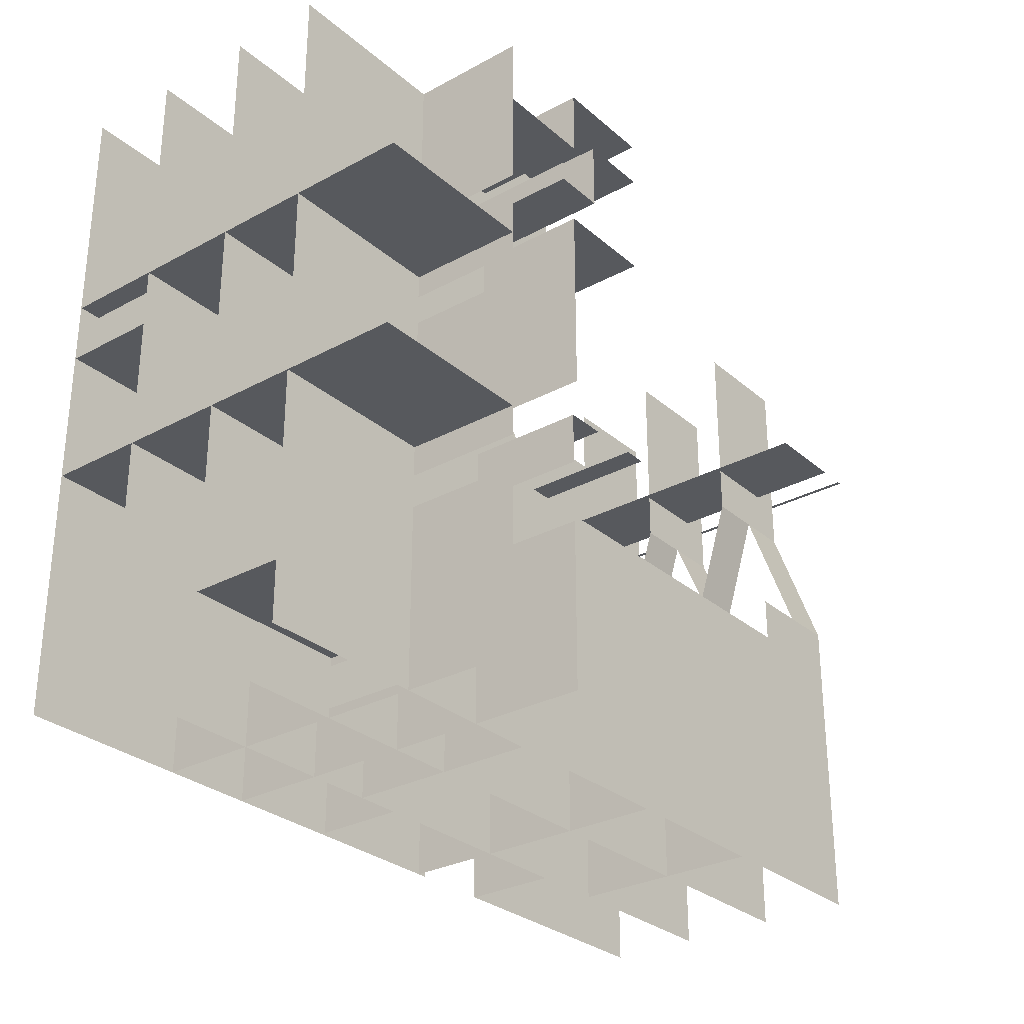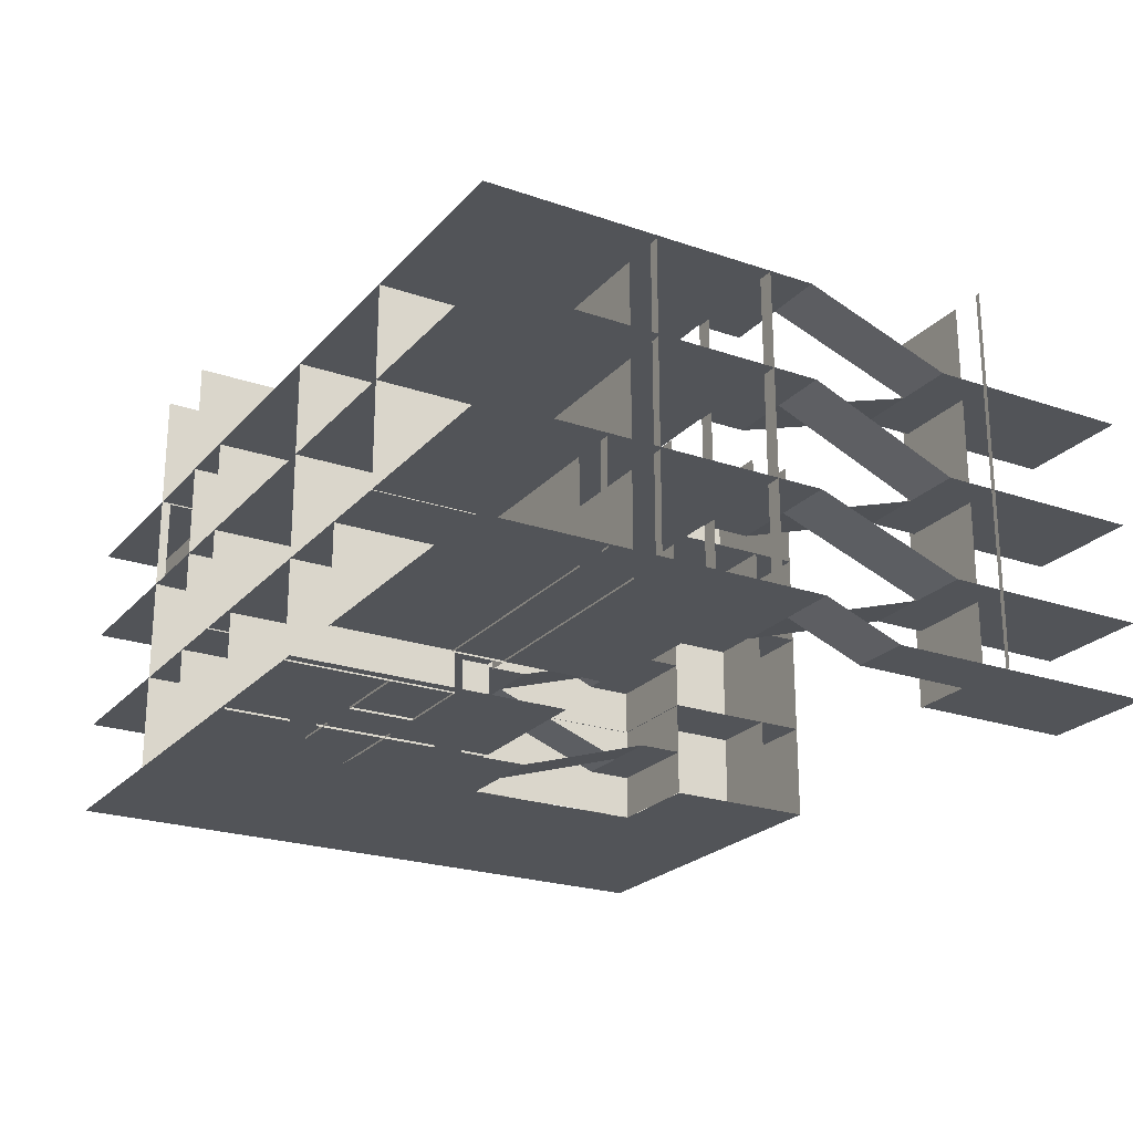
<metadata>
{"format":"obj","ext":"obj","renderer":"f3d","projection":"perspective","resolution":1024,"background":"white","views":[{"elev":-29.4,"azim":128.7,"up":"+Z"},{"elev":-23.2,"azim":-120.2,"up":"+Y"}]}
</metadata>
<code>
o Plane
v -31.37 1.442 -2.233
v 11.5 1.442 -2.233
v -31.37 1.442 -15.89
v 11.5 1.442 -15.89
v -6.492 1.442 -2.233
v -6.492 1.442 -15.89
v 11.5 1.442 16.45
v -6.492 1.442 16.45
v -25.91 1.442 -15.89
v -25.91 1.442 -2.233
v -31.37 0.03213 16.61
v -25.91 0.03213 16.61
v -6.492 1.442 8.967
v 11.5 1.442 8.967
v -1.523 1.442 -2.233
v -1.523 1.442 -15.89
v -1.523 1.442 16.45
v -1.523 1.442 8.967
v -4.007 1.442 -15.89
v -4.007 1.442 -2.233
v -31.37 6.137 -2.233
v 11.5 6.137 -2.233
v -31.37 6.137 -15.89
v 11.5 6.137 -15.89
v -6.492 6.137 -2.233
v -6.492 6.137 -15.89
v 11.5 6.137 16.45
v -6.492 6.137 16.45
v -25.91 6.137 -15.89
v -25.91 6.137 -2.233
v -31.37 3.606 16.61
v -25.91 3.606 16.61
v -6.492 6.137 8.967
v 11.5 6.137 8.967
v -1.523 6.137 -2.233
v -1.523 6.137 -15.89
v -1.523 6.141 16.45
v -1.523 6.137 8.967
v -4.007 6.137 -15.89
v -4.007 6.137 -2.233
v -31.37 11.18 -2.233
v 11.5 11.18 -2.233
v -31.37 11.18 -15.89
v 11.5 11.18 -15.89
v -6.492 11.18 -2.233
v -6.492 11.18 -15.89
v 11.5 11.18 16.45
v -6.492 11.18 16.45
v -25.91 11.18 -15.89
v -25.91 11.18 -2.233
v -31.37 8.292 16.61
v -25.91 8.292 16.61
v -6.492 11.18 8.967
v 11.5 11.18 8.967
v -1.523 11.18 -2.233
v -1.523 11.18 -15.89
v -1.523 11.18 16.45
v -1.523 11.18 8.967
v -4.007 11.18 -15.89
v -4.007 11.18 -2.233
v -31.37 15.75 -2.233
v 11.5 15.75 -2.233
v -31.37 15.75 -15.89
v 11.5 15.75 -15.89
v -6.492 15.75 -2.233
v -6.492 15.75 -15.89
v 11.5 15.75 16.45
v -6.492 15.75 16.45
v -25.91 15.75 -15.89
v -25.91 15.75 -2.233
v -31.37 13.31 16.61
v -25.91 13.31 16.61
v -6.492 15.75 8.967
v 11.5 15.75 8.967
v -1.523 15.75 -2.233
v -1.523 15.75 -15.89
v -1.523 15.76 16.45
v -1.523 15.75 8.967
v -4.007 15.75 -15.89
v -4.007 15.75 -2.233
v -18.36 1.442 -2.233
v -18.36 1.442 -15.89
v -14.43 1.442 -2.233
v -14.43 1.442 -15.89
v -6.492 3.598 8.967
v -1.523 3.598 8.967
v -6.492 8.292 8.967
v -1.523 8.292 8.967
v -6.492 13.33 8.967
v -1.523 13.33 8.967
v -6.492 3.598 6.792
v -1.523 3.598 6.792
v -6.492 8.292 6.792
v -1.523 8.292 6.792
v -6.492 13.33 6.792
v -1.523 13.33 6.792
v -4.007 8.292 8.967
v -4.007 8.292 6.792
v -4.007 3.598 8.967
v -4.007 3.598 6.792
v -4.007 13.33 8.967
v -4.007 13.33 6.792
v -31.37 3.606 6.812
v -25.91 3.606 6.812
v -31.37 13.31 6.812
v -25.91 13.31 6.812
v -31.37 8.292 6.812
v -25.91 8.292 6.812
v -31.37 0.03213 8.987
v -25.91 0.03213 8.987
v -28.64 6.137 -15.89
v -28.64 6.137 -2.233
v -28.64 3.606 16.61
v -28.64 3.606 6.812
v -28.64 1.442 -15.89
v -28.64 1.442 -2.233
v -28.64 0.03213 16.61
v -28.64 0.03213 8.987
v -28.64 11.18 -15.89
v -28.64 11.18 -2.233
v -28.64 8.292 16.61
v -28.64 8.292 6.812
v -28.64 15.75 -15.89
v -28.64 15.75 -2.233
v -28.64 13.31 16.61
v -28.64 13.31 6.812
v -25.91 1.442 -0.03862
v -31.37 1.442 -0.03862
v -6.492 1.442 0.001079
v -1.523 1.442 0.001079
v -4.007 1.442 0.001079
v -6.492 6.137 0.001079
v -1.523 6.137 0.001079
v -4.007 6.137 0.001079
v -6.492 11.18 0.001079
v -1.523 11.18 0.001079
v -4.007 11.18 0.001079
v -6.492 15.75 0.001079
v -1.523 15.75 0.001079
v -4.007 15.75 0.001079
v -31.37 6.137 -0.03862
v -25.91 6.137 -0.03862
v -31.37 11.18 -0.03862
v -25.91 11.18 -0.03862
v -31.37 15.75 -0.03862
v -25.91 15.75 -0.03862
v -28.64 6.137 -0.03862
v -28.64 1.442 -0.03862
v -28.64 11.18 -0.03862
v -28.64 15.75 -0.03862
v -31.37 0.03213 3.555
v -28.64 0.03213 3.555
v -22.12 6.101 -7.706
v 11.49 1.474 -3.925
v -6.492 1.474 16.45
v -29.84 0.06448 9.157
v -15.29 6.098 -7.705
v -1.523 1.474 16.45
v -1.163 1.474 -15.89
v 3.297 1.474 -15.89
v -13.94 6.098 -15.89
v -22.12 6.101 -15.89
v -25.61 0.06448 9.157
v -13.94 6.098 -7.705
v -17.44 6.101 -7.706
v -1.163 1.474 -7.706
v 11.49 1.474 5.396
v 3.297 1.474 2.801
v -29.07 6.101 -7.706
v -9.815 6.098 -7.705
v -7.558 1.338 -7.706
v -4.143 1.338 -7.706
v 3.297 1.474 -3.925
v 3.297 1.474 -5.403
v 3.297 1.474 -7.008
v 3.297 1.474 5.396
v 3.297 1.474 4.243
v 3.297 1.474 7.065
v 3.297 1.474 8.641
v 3.297 1.451 16.45
v -1.523 1.474 13.22
v 3.297 1.474 13.22
v -0.6097 1.474 13.22
v -0.6097 1.474 11.82
v -0.6097 1.474 10.84
v -1.494 1.474 10.84
v -3.093 1.474 10.84
v -3.093 1.474 14.22
v -6.514 1.474 14.22
v -1.487 1.474 -1.663
v -1.487 1.474 9.005
v -6.43 1.474 9.005
v -31.25 0.06448 9.157
v -31.47 0.06448 9.157
v -30.71 1.474 -7.706
v -31.18 1.474 -7.706
v -22.12 15.73 -7.706
v 11.49 6.097 -3.925
v -6.492 6.097 16.45
v -29.84 17.91 9.157
v -15.29 15.73 -7.705
v -1.523 6.097 16.45
v -1.163 21.33 -15.89
v 3.297 6.097 -15.89
v -13.94 15.73 -15.89
v -22.12 15.73 -15.89
v -25.61 17.91 9.157
v -13.94 15.73 -7.705
v -17.44 15.73 -7.706
v -1.163 21.33 -7.706
v 11.49 6.097 5.396
v 3.297 6.097 2.801
v -29.07 15.73 -7.706
v -9.815 15.73 -7.705
v -7.558 11.13 -7.706
v -4.143 11.13 -7.706
v 3.297 6.097 -3.925
v 3.297 6.097 -5.403
v 3.297 6.097 -7.008
v 3.297 6.097 5.396
v 3.297 6.097 4.243
v 3.297 6.097 7.065
v 3.297 6.097 8.641
v 3.297 6.093 16.45
v -1.523 6.097 13.22
v 3.297 6.097 13.22
v -0.6097 6.097 13.22
v -0.6097 6.097 11.82
v -0.6097 6.097 10.84
v -1.494 6.097 10.84
v -3.093 6.097 10.84
v -3.093 6.097 14.22
v -6.514 6.097 14.22
v -3.062 21.33 -2.207
v -1.487 21.33 9.005
v -6.43 21.33 9.005
v -31.25 17.91 9.157
v -31.47 17.91 9.157
v -30.71 15.73 -7.706
v -31.18 15.73 -7.706
v -4.143 6.07 -7.706
v -7.558 6.07 -7.706
v -13.94 1.364 -15.89
v -13.94 1.364 -7.705
v -22.12 1.356 -7.706
v -17.44 1.356 -7.706
v -29.07 1.356 -7.706
v -18.44 6.101 -7.706
v -18.44 15.73 -7.706
v -18.44 1.356 -7.706
v -18.44 6.101 -15.88
v -18.44 1.356 -15.88
v -6.911 1.338 -7.706
v -6.911 11.13 -7.706
v -6.911 6.07 -7.706
v -6.911 1.338 -11.24
v -6.911 6.07 -11.24
v -6.911 1.338 -10.9
v -6.911 6.07 -10.9
v -6.911 1.338 -12.56
v -6.911 6.07 -12.56
v -6.911 1.338 -15.77
v -6.911 6.07 -15.77
v -4.911 1.338 -10.9
v -4.911 6.07 -10.9
v -3.115 6.081 -10.9
v -3.115 1.474 -10.9
v -1.163 1.474 -10.9
v -1.163 21.33 -10.9
v -1.163 6.081 -7.706
v -1.163 6.081 -15.89
v -1.163 6.081 -10.9
v -7.386 1.338 -10.9
v -7.386 6.07 -10.9
v -9.815 1.338 -10.9
v -9.815 6.07 -10.9
v -13.89 1.338 -10.9
v -13.89 6.07 -10.9
v -9.815 1.338 -7.705
v -4.445 1.338 -7.706
v -4.445 11.13 -7.706
v -4.445 6.07 -7.706
v -4.445 11.13 -15.89
v -4.445 6.07 -15.89
v -1.163 1.474 -12.66
v -1.163 21.33 -12.66
v -1.163 6.081 -12.66
v -1.163 15.73 -7.706
v -1.163 15.73 -10.9
v -1.163 15.73 -15.89
v -1.163 15.73 -12.66
v -1.163 11.13 -15.89
v -1.163 11.13 -7.706
v -1.163 11.13 -10.9
v -1.163 11.13 -12.66
v -6.911 1.338 -5.102
v -6.911 6.07 -5.102
v -6.911 1.338 -3.665
v -6.911 6.07 -3.665
v -6.911 1.338 -2.213
v -6.911 6.07 -2.213
v -7.558 15.72 -7.706
v -4.143 15.72 -7.706
v -6.911 15.72 -7.706
v -4.445 15.72 -7.706
v -4.445 15.72 -15.89
v -1.163 21.33 -4.676
v -1.163 15.73 -4.676
v -1.163 21.33 -2.207
v -1.163 15.73 -2.207
v -1.487 15.64 9.005
v -1.487 15.64 -1.663
v -6.43 15.64 9.005
v -1.487 1.474 -0.2316
v -1.487 21.33 -0.2316
v -1.487 15.64 -0.2316
v -3.062 15.73 -2.207
v -5.363 21.33 -2.207
v -5.363 15.73 -2.207
v -6.449 21.33 -2.207
v -6.449 15.73 -2.207
v -18.44 6.101 -10.16
v -18.44 1.356 -10.16
v -29.06 6.101 -10.16
v -29.06 1.356 -10.16
v -30.71 6.101 -10.16
v -30.71 1.356 -10.16
v -31.19 6.101 -10.16
v -31.19 1.356 -10.16
v -25.93 1.474 -2.169
v -26.67 1.474 -2.169
v -25.93 15.73 -2.169
v -26.67 15.73 -2.169
v -30.62 1.474 -2.169
v -31.36 1.474 -2.169
v -30.62 15.73 -2.169
v -31.36 15.73 -2.169
v 3.297 1.474 -2.026
v 3.297 6.097 -2.026
v 3.297 1.474 -3.594
v 3.297 6.097 -3.594
v 11.49 11.15 -3.925
v -6.492 11.15 16.45
v -1.523 11.15 16.45
v 3.297 11.15 -15.89
v 11.49 11.15 5.396
v 3.297 11.15 2.801
v 3.297 11.15 -3.925
v 3.297 11.15 -5.403
v 3.297 11.15 -7.008
v 3.297 11.15 5.396
v 3.297 11.15 4.243
v 3.297 11.15 7.065
v 3.297 11.15 8.641
v 3.297 11.15 16.45
v -1.523 11.15 13.22
v 3.297 11.15 13.22
v -0.6097 11.15 13.22
v -0.6097 11.15 11.82
v -0.6097 11.15 10.84
v -1.494 11.15 10.84
v -3.093 11.15 10.84
v -3.093 11.15 14.22
v -6.514 11.15 14.22
v 3.297 11.15 -2.026
v 3.297 11.15 -3.594
v 11.49 15.69 -3.925
v -6.492 15.69 16.45
v -1.523 15.69 16.45
v 3.297 15.69 -15.89
v 11.49 15.69 5.396
v 3.297 15.69 2.801
v 3.297 15.69 -3.925
v 3.297 15.69 -5.403
v 3.297 15.69 -7.008
v 3.297 15.69 5.396
v 3.297 15.69 4.243
v 3.297 15.69 7.065
v 3.297 15.69 8.641
v 3.297 15.68 16.45
v -1.523 15.69 13.22
v 3.297 15.69 13.22
v -0.6097 15.69 13.22
v -0.6097 15.69 11.82
v -0.6097 15.69 10.84
v -1.494 15.69 10.84
v -3.093 15.69 10.84
v -3.093 15.69 14.22
v -6.514 15.69 14.22
v 3.297 15.69 -2.026
v 3.297 15.69 -3.594
v 11.49 21.39 -3.925
v -6.492 21.39 16.45
v -1.523 21.39 16.45
v 3.297 21.39 -15.89
v 11.49 21.39 5.396
v 3.297 21.39 2.801
v 3.297 21.39 -3.925
v 3.297 21.39 -5.403
v 3.297 21.39 -7.008
v 3.297 21.39 5.396
v 3.297 21.39 4.243
v 3.297 21.39 7.065
v 3.297 21.39 8.641
v 3.297 21.39 16.45
v -1.523 21.39 13.22
v 3.297 21.39 13.22
v -0.6097 21.39 13.22
v -0.6097 21.39 11.82
v -0.6097 21.39 10.84
v -1.494 21.39 10.84
v -3.093 21.39 10.84
v -3.093 21.39 14.22
v -6.514 21.39 14.22
v 3.297 21.39 -2.026
v 3.297 21.39 -3.594
v 3.297 1.474 -13.02
v 3.297 6.097 -13.02
v 3.297 11.15 -13.02
v 3.297 15.69 -13.02
v 3.297 21.39 -13.02
v 11.46 11.15 -13.02
v 11.46 15.69 -13.02
v 3.297 1.474 -13.41
v 3.297 6.097 -13.41
v 3.297 11.15 -13.41
v 3.297 15.69 -13.41
v 3.297 21.39 -13.41
v 3.297 1.474 -15.44
v 3.297 6.097 -15.44
v 3.297 11.15 -15.44
v 3.297 15.69 -15.44
v 3.297 21.39 -15.44
v 3.297 1.474 2.505
v 3.297 6.097 2.505
v 3.297 11.15 2.505
v 3.297 15.69 2.505
v 3.297 21.39 2.505
v 11.49 1.474 2.505
v 11.49 6.097 2.505
v 8.32 1.474 5.396
v 8.32 6.097 5.396
v 8.32 11.15 5.396
v 8.32 15.69 5.396
v 8.32 21.39 5.396
v 10.42 1.474 5.396
v 10.42 6.097 5.396
v 10.42 11.15 5.396
v 10.42 15.69 5.396
v 10.42 21.39 5.396
v 3.297 1.474 9.079
v 3.297 6.097 9.079
v 3.297 11.15 9.079
v 3.297 15.69 9.079
v 3.297 21.39 9.079
v 3.297 1.474 12
v 3.297 6.097 12
v 3.297 11.15 12
v 3.297 15.69 12
v 3.297 21.39 12
v 0.8183 1.474 9.079
v 0.8183 6.097 9.079
v -1.487 6.095 -1.663
v -1.487 6.095 9.005
v -6.43 6.095 9.005
v -1.487 6.095 -0.2316
v -0.7319 1.474 9.005
v -0.7319 6.095 9.005
f 2 16 15
f 5 84 83
f 13 17 18
f 10 115 116
f 109 117 118
f 15 14 2
f 18 7 14
f 15 19 20
f 20 6 5
f 22 36 35
f 25 29 30
f 33 37 38
f 30 111 112
f 103 113 114
f 35 34 22
f 38 27 34
f 35 39 40
f 40 26 25
f 42 56 55
f 45 49 50
f 53 57 58
f 50 119 120
f 107 121 122
f 55 54 42
f 58 47 54
f 55 59 60
f 60 46 45
f 62 76 75
f 65 69 70
f 73 77 78
f 70 123 124
f 105 125 126
f 75 74 62
f 78 67 74
f 75 79 80
f 80 66 65
f 81 9 10
f 90 102 101
f 86 100 99
f 88 98 97
f 97 93 87
f 99 91 85
f 101 95 89
f 5 131 20
f 60 136 55
f 25 134 40
f 80 139 75
f 45 137 60
f 20 130 15
f 116 127 10
f 1 148 116
f 21 147 112
f 124 146 70
f 114 32 104
f 112 23 21
f 118 12 110
f 116 3 1
f 122 52 108
f 120 43 41
f 126 72 106
f 124 63 61
f 61 150 124
f 40 133 35
f 65 140 80
f 131 91 100
f 92 134 100
f 98 132 93
f 94 137 98
f 102 135 95
f 96 140 102
f 120 144 50
f 41 149 120
f 112 142 30
f 148 151 152
f 127 114 104
f 147 103 114
f 142 122 108
f 143 122 149
f 144 126 106
f 145 126 150
f 152 109 118
f 2 4 16
f 5 6 84
f 13 8 17
f 10 9 115
f 109 11 117
f 15 18 14
f 18 17 7
f 15 16 19
f 20 19 6
f 22 24 36
f 25 26 29
f 33 28 37
f 30 29 111
f 103 31 113
f 35 38 34
f 38 37 27
f 35 36 39
f 40 39 26
f 42 44 56
f 45 46 49
f 53 48 57
f 50 49 119
f 107 51 121
f 55 58 54
f 58 57 47
f 55 56 59
f 60 59 46
f 62 64 76
f 65 66 69
f 73 68 77
f 70 69 123
f 105 71 125
f 75 78 74
f 78 77 67
f 75 76 79
f 80 79 66
f 81 82 9
f 90 96 102
f 86 92 100
f 88 94 98
f 97 98 93
f 99 100 91
f 101 102 95
f 5 129 131
f 60 137 136
f 25 132 134
f 80 140 139
f 45 135 137
f 20 131 130
f 116 148 127
f 1 128 148
f 21 141 147
f 124 150 146
f 114 113 32
f 112 111 23
f 118 117 12
f 116 115 3
f 122 121 52
f 120 119 43
f 126 125 72
f 124 123 63
f 61 145 150
f 40 134 133
f 65 138 140
f 131 129 91
f 92 133 134
f 98 134 132
f 94 136 137
f 102 137 135
f 96 139 140
f 120 149 144
f 41 143 149
f 112 147 142
f 148 128 151
f 127 148 114
f 147 141 103
f 142 147 122
f 143 107 122
f 144 149 126
f 145 105 126
f 152 151 109
f 231 188 187
f 175 418 417
f 232 189 188
f 168 435 434
f 169 197 153
f 315 311 316
f 442 176 441
f 157 208 164
f 235 313 311
f 220 177 176
f 173 198 154
f 194 237 193
f 178 220 176
f 281 241 282
f 239 196 195
f 182 224 226
f 163 200 156
f 225 158 181
f 202 155 158
f 182 457 456
f 173 218 174
f 182 227 183
f 249 165 248
f 183 225 181
f 170 208 164
f 228 185 184
f 153 206 162
f 229 186 185
f 164 205 161
f 230 187 186
f 288 269 289
f 282 172 280
f 161 244 164
f 250 153 248
f 153 247 169
f 246 248 165
f 197 248 153
f 252 322 323
f 242 253 171
f 215 255 242
f 258 257 259
f 253 259 255
f 260 263 261
f 258 265 259
f 267 272 268
f 289 286 291
f 268 287 285
f 166 272 268
f 259 273 258
f 277 276 275
f 276 279 275
f 170 244 279
f 255 280 253
f 254 282 255
f 283 282 281
f 285 271 159
f 291 203 290
f 295 290 292
f 293 289 294
f 270 294 272
f 287 292 271
f 255 296 253
f 299 300 298
f 241 166 172
f 305 283 281
f 302 254 215
f 305 216 281
f 304 281 254
f 308 309 307
f 311 465 464
f 316 464 466
f 312 466 463
f 310 234 309
f 319 320 318
f 323 248 250
f 322 325 323
f 326 329 327
f 331 332 330
f 335 336 334
f 338 341 340
f 340 217 173
f 362 232 231
f 356 202 225
f 363 233 232
f 226 458 457
f 341 348 217
f 219 419 418
f 344 199 202
f 226 358 227
f 212 436 435
f 217 349 218
f 227 356 225
f 443 220 442
f 359 229 228
f 351 221 220
f 360 230 229
f 222 351 220
f 339 366 341
f 361 231 230
f 217 342 198
f 226 355 357
f 357 383 358
f 347 437 436
f 366 373 348
f 358 381 356
f 444 351 443
f 384 360 359
f 376 352 351
f 385 361 360
f 353 376 351
f 348 367 342
f 386 362 361
f 357 380 382
f 369 343 344
f 387 363 362
f 381 344 356
f 348 374 349
f 388 364 363
f 357 459 458
f 350 420 419
f 365 391 366
f 375 421 420
f 390 416 391
f 382 408 383
f 372 438 437
f 391 398 373
f 383 406 381
f 445 376 444
f 409 385 384
f 401 377 376
f 410 386 385
f 378 401 376
f 373 392 367
f 411 387 386
f 382 405 407
f 394 368 369
f 412 388 387
f 406 369 381
f 373 399 374
f 413 389 388
f 382 460 459
f 420 428 427
f 419 427 426
f 418 426 425
f 417 425 424
f 419 423 420
f 424 430 429
f 425 431 430
f 427 433 432
f 432 395 370
f 431 370 345
f 430 345 204
f 429 204 160
f 437 415 390
f 436 390 365
f 435 365 339
f 434 339 338
f 440 434 435
f 450 444 449
f 449 443 448
f 448 442 447
f 211 446 167
f 346 447 211
f 371 448 346
f 396 449 371
f 454 404 379
f 453 379 354
f 452 354 223
f 451 223 179
f 459 455 454
f 458 454 453
f 457 453 452
f 456 452 451
f 451 462 452
f 463 314 190
f 466 191 314
f 464 192 191
f 464 467 191
f 231 232 188
f 175 219 418
f 232 233 189
f 168 212 435
f 169 213 197
f 315 235 311
f 442 220 176
f 157 201 208
f 235 236 313
f 220 221 177
f 173 217 198
f 194 238 237
f 178 222 220
f 281 216 241
f 239 240 196
f 182 180 224
f 163 207 200
f 225 202 158
f 202 199 155
f 182 226 457
f 173 217 218
f 182 226 227
f 249 209 165
f 183 227 225
f 170 214 208
f 228 229 185
f 153 197 206
f 229 230 186
f 164 208 205
f 230 231 187
f 288 210 269
f 282 241 172
f 161 243 244
f 250 245 153
f 153 245 247
f 246 250 248
f 197 249 248
f 252 251 322
f 242 255 253
f 215 254 255
f 258 256 257
f 253 258 259
f 260 262 263
f 258 264 265
f 267 266 272
f 289 269 286
f 268 272 287
f 166 270 272
f 259 274 273
f 277 278 276
f 276 170 279
f 170 164 244
f 255 282 280
f 254 281 282
f 283 284 282
f 285 287 271
f 291 286 203
f 295 291 290
f 293 288 289
f 270 293 294
f 287 295 292
f 255 297 296
f 299 301 300
f 241 270 166
f 305 306 283
f 302 304 254
f 305 303 216
f 304 305 281
f 308 310 309
f 311 313 465
f 316 311 464
f 312 316 466
f 310 317 234
f 319 321 320
f 323 322 248
f 322 324 325
f 326 328 329
f 331 333 332
f 335 337 336
f 338 339 341
f 340 341 217
f 362 363 232
f 356 344 202
f 363 364 233
f 226 357 458
f 341 366 348
f 219 350 419
f 344 343 199
f 226 357 358
f 212 347 436
f 217 348 349
f 227 358 356
f 443 351 220
f 359 360 229
f 351 352 221
f 360 361 230
f 222 353 351
f 339 365 366
f 361 362 231
f 217 348 342
f 226 224 355
f 357 382 383
f 347 372 437
f 366 391 373
f 358 383 381
f 444 376 351
f 384 385 360
f 376 377 352
f 385 386 361
f 353 378 376
f 348 373 367
f 386 387 362
f 357 355 380
f 369 368 343
f 387 388 363
f 381 369 344
f 348 373 374
f 388 389 364
f 357 382 459
f 350 375 420
f 365 390 391
f 375 400 421
f 390 415 416
f 382 407 408
f 372 397 438
f 391 416 398
f 383 408 406
f 445 401 376
f 409 410 385
f 401 402 377
f 410 411 386
f 378 403 401
f 373 398 392
f 411 412 387
f 382 380 405
f 394 393 368
f 412 413 388
f 406 394 369
f 373 398 399
f 413 414 389
f 382 407 460
f 420 421 428
f 419 420 427
f 418 419 426
f 417 418 425
f 419 422 423
f 424 425 430
f 425 426 431
f 427 428 433
f 432 433 395
f 431 432 370
f 430 431 345
f 429 430 204
f 437 438 415
f 436 437 390
f 435 436 365
f 434 435 339
f 440 439 434
f 450 445 444
f 449 444 443
f 448 443 442
f 211 447 446
f 346 448 447
f 371 449 448
f 396 450 449
f 454 455 404
f 453 454 379
f 452 453 354
f 451 452 223
f 459 460 455
f 458 459 454
f 457 458 453
f 456 457 452
f 451 461 462
f 463 466 314
f 466 464 191
f 464 465 192
f 464 468 467

</code>
